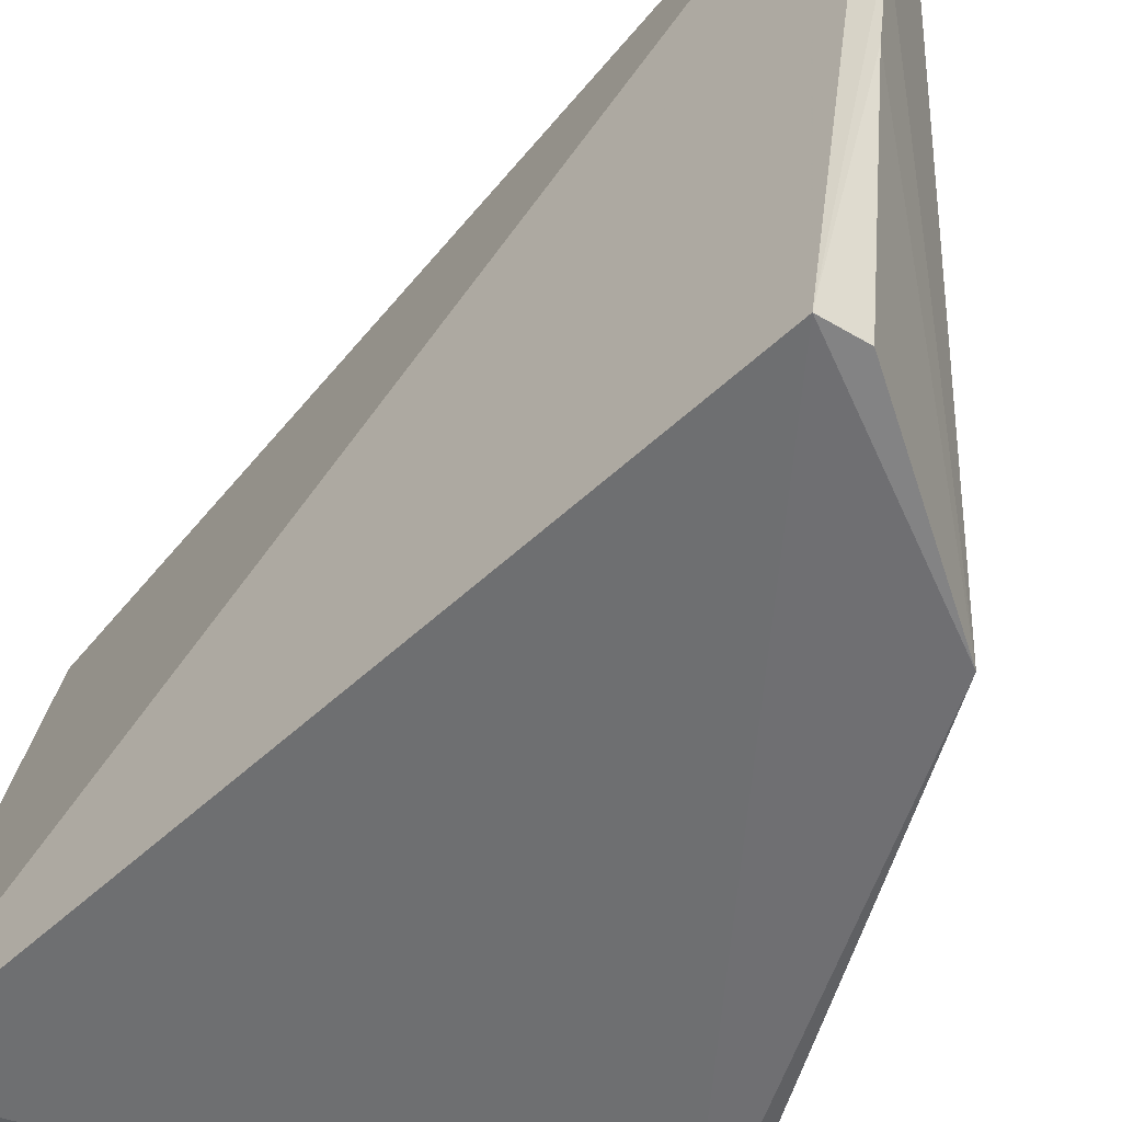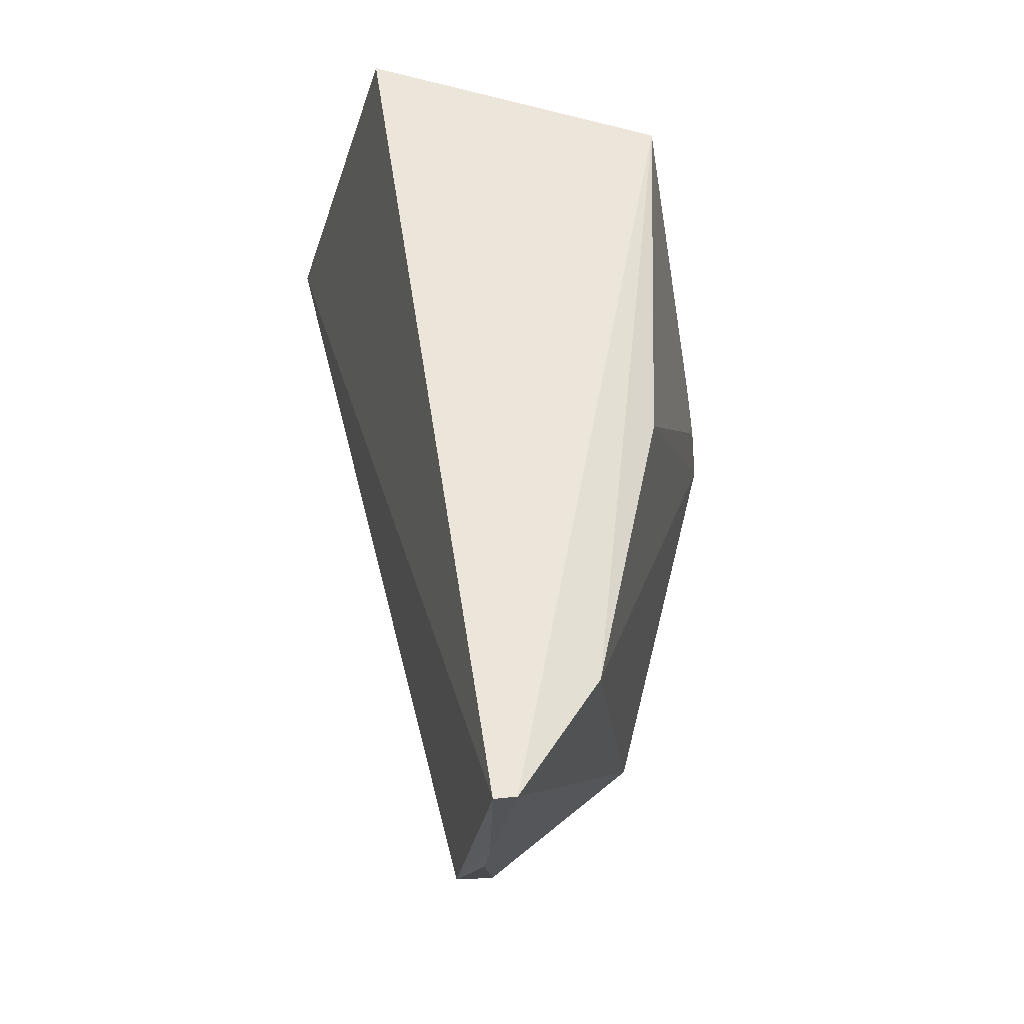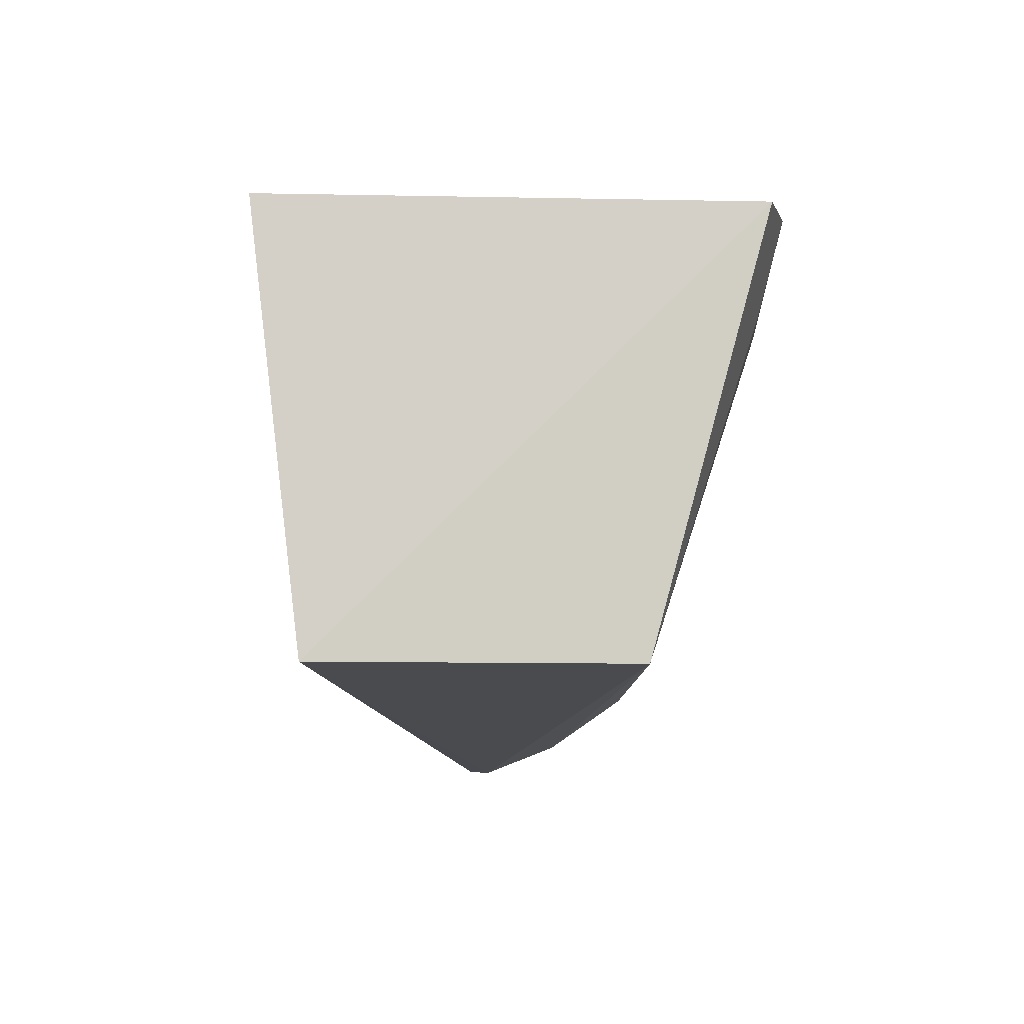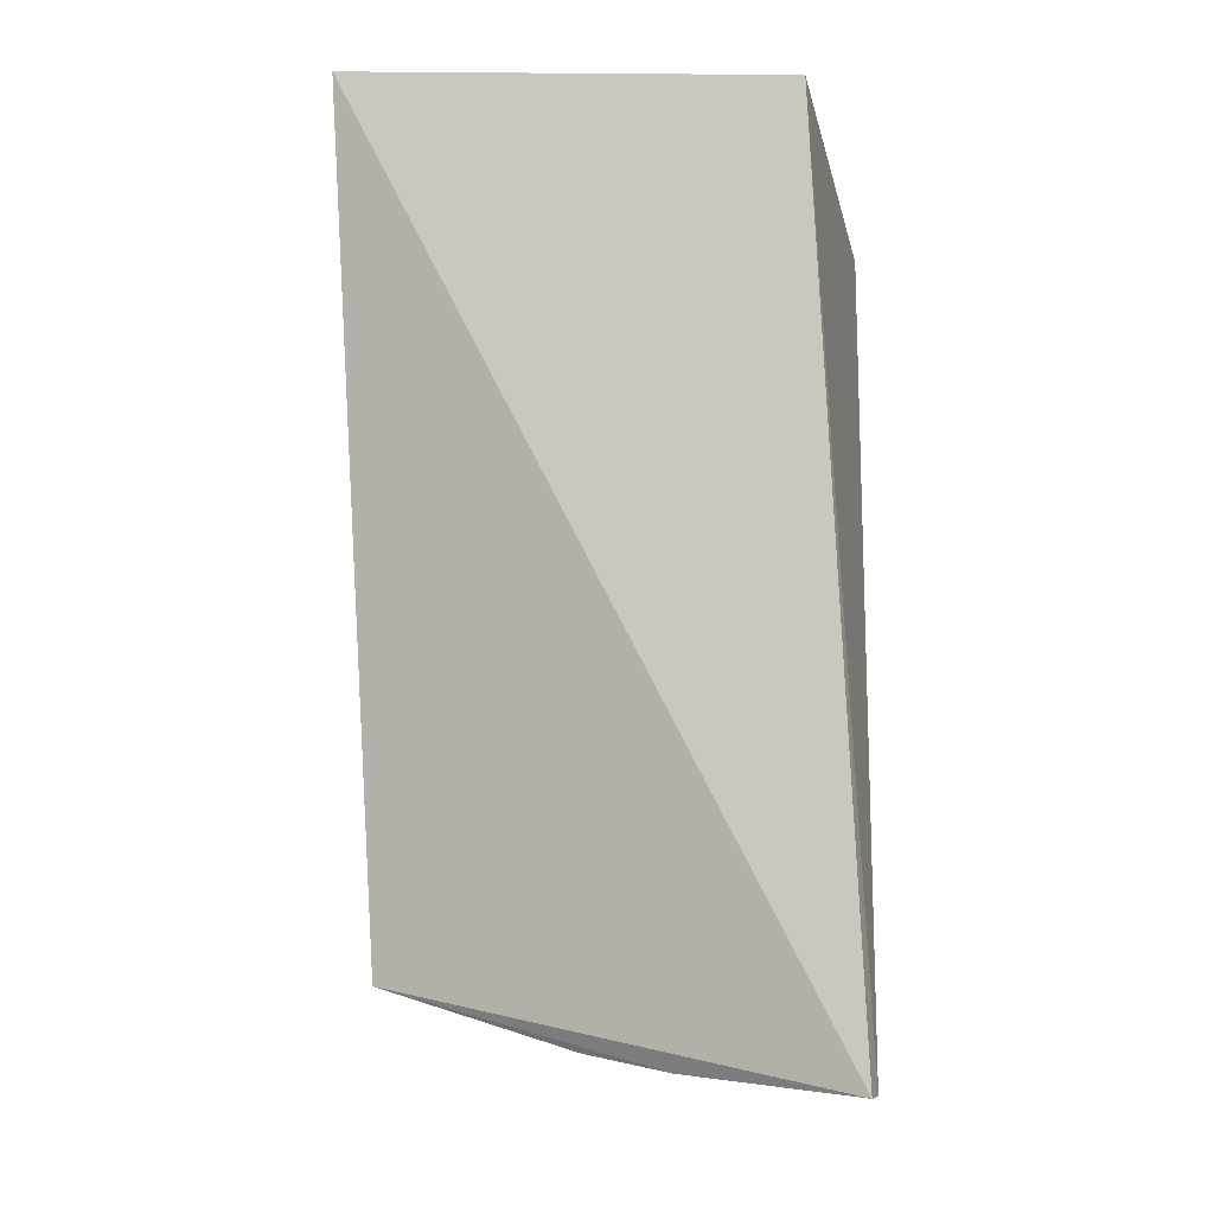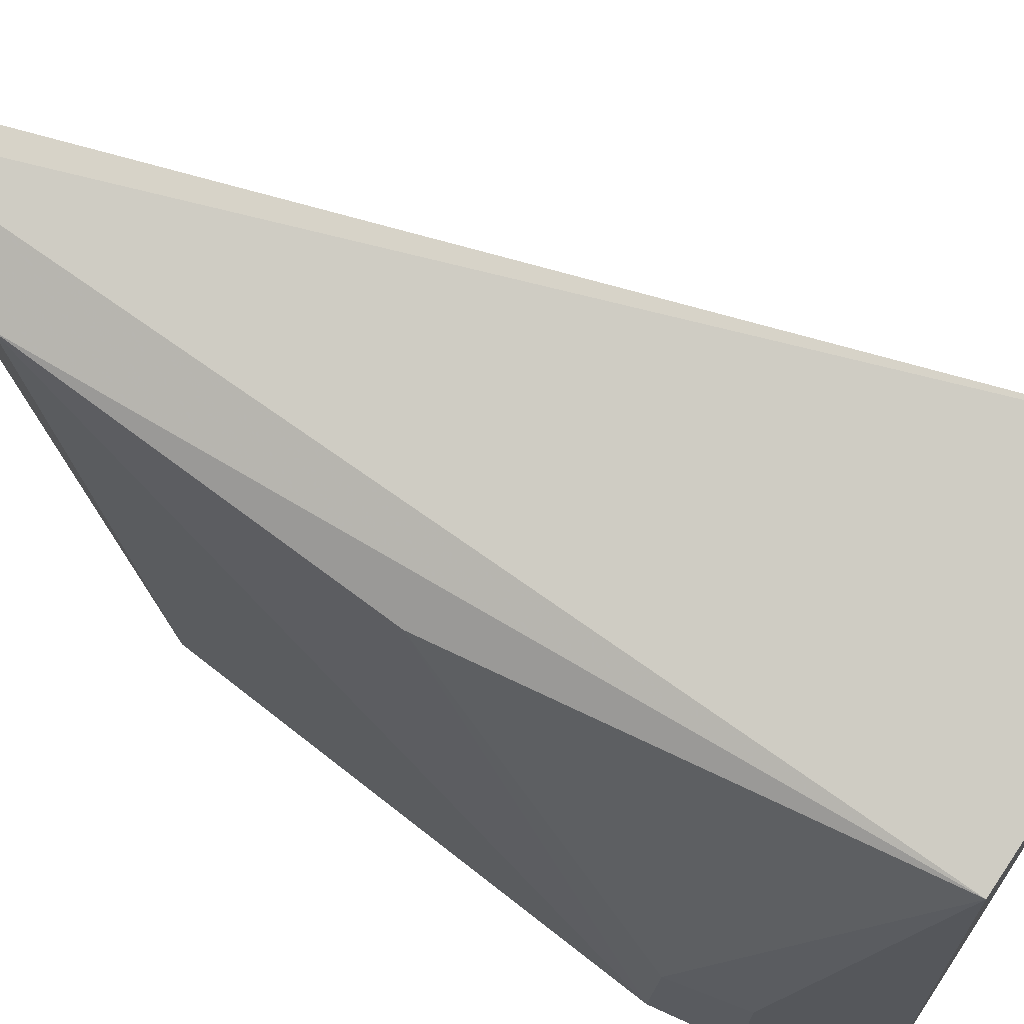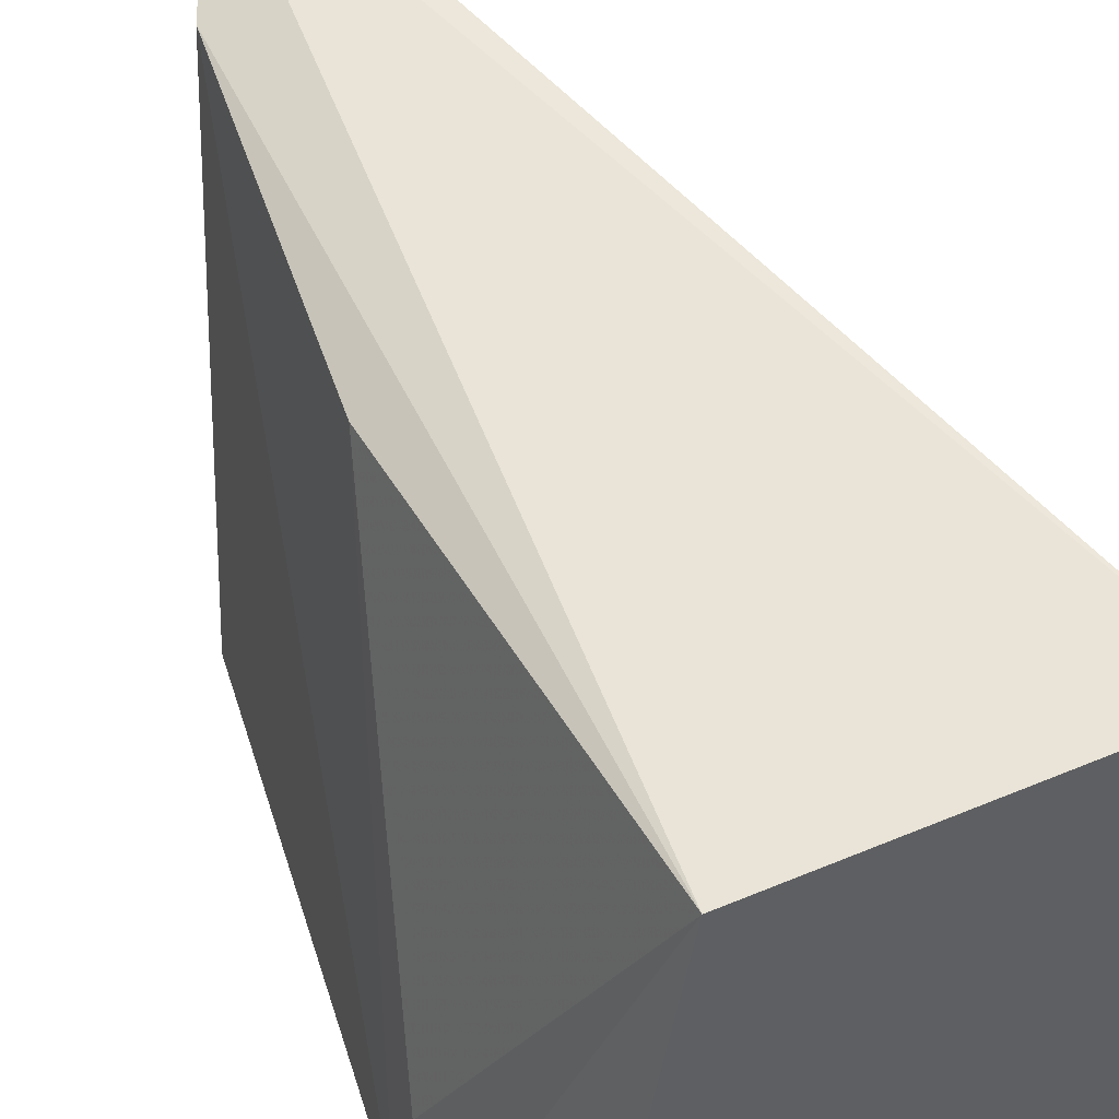
<metadata>
{"format":"obj","ext":"obj","renderer":"f3d","projection":"perspective","resolution":1024,"background":"white","views":[{"elev":-51.9,"azim":151.1,"up":"+Y"},{"elev":-32.0,"azim":175.5,"up":"+Z"},{"elev":77.4,"azim":-176.0,"up":"+Z"},{"elev":-13.9,"azim":108.6,"up":"+Z"},{"elev":78.8,"azim":-66.2,"up":"+Y"},{"elev":52.6,"azim":-31.2,"up":"+Y"}]}
</metadata>
<code>
v 0.0374 0.1673 0.0216
v 0.003057 0.162 -0.1118
v 0.001687 0.238 -0.1293
v -0.02761 0.2324 0.007621
v -0.0461 0.1556 -0.005488
v 0.02395 0.2369 0.01632
v -0.0424 0.1591 0.01143
v -0.02895 0.1582 -0.08747
v -0.001977 0.2381 -0.1289
v -0.04287 0.1719 -0.006185
v 4.925e-05 0.1944 -0.1222
v -0.02596 0.23 -0.05634
v 4.925e-05 0.2085 -0.1254
v -0.003503 0.1621 -0.1113
v -0.04341 0.1721 -0.01758
v -0.01521 0.2339 -0.1069
v -0.04614 0.1574 -0.0177
f 1 2 3
f 5 2 1
f 6 1 3
f 7 5 1
f 7 6 4
f 7 1 6
f 8 2 5
f 9 6 3
f 9 4 6
f 10 7 4
f 10 5 7
f 13 9 3
f 13 3 2
f 13 2 11
f 13 11 8
f 13 8 9
f 14 11 2
f 14 2 8
f 14 8 11
f 15 10 4
f 15 4 12
f 15 5 10
f 16 12 4
f 16 4 9
f 16 9 8
f 17 8 5
f 17 5 15
f 17 16 8
f 17 15 12
f 17 12 16

</code>
